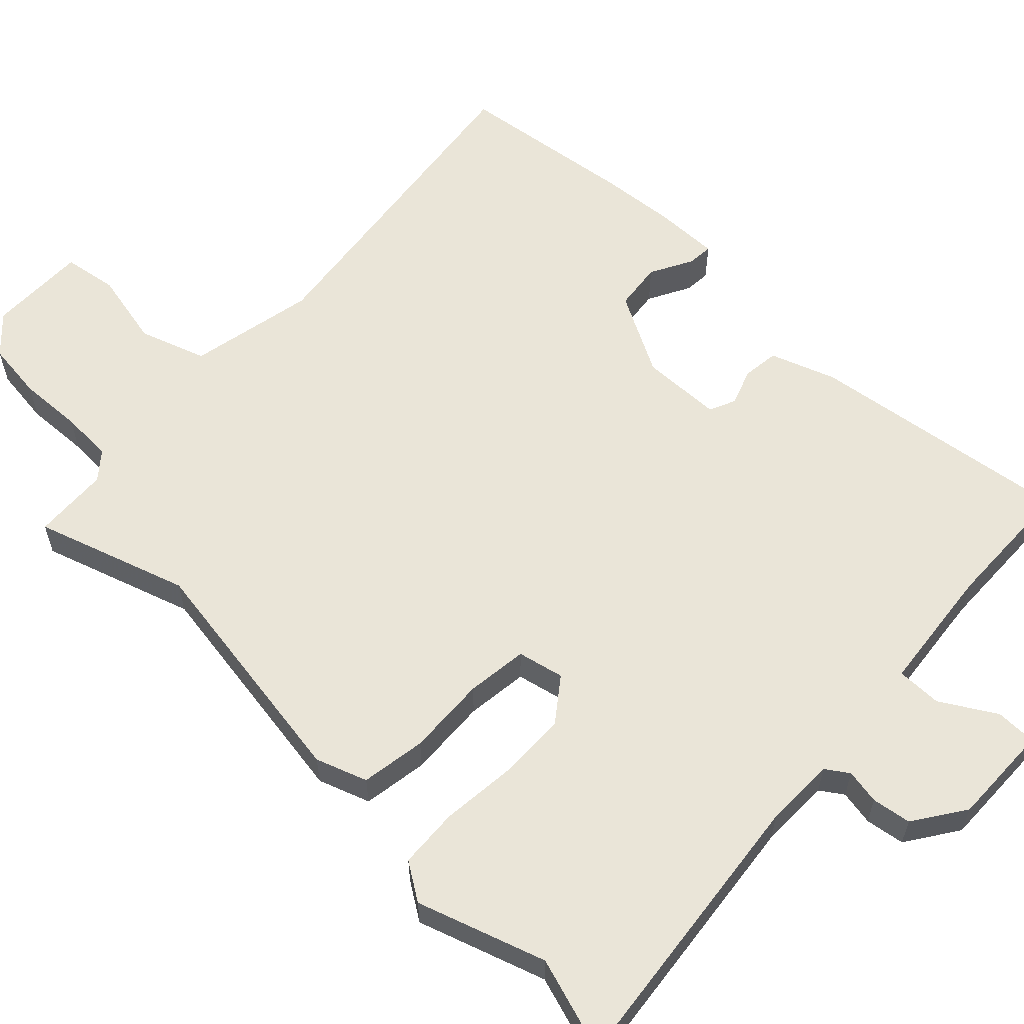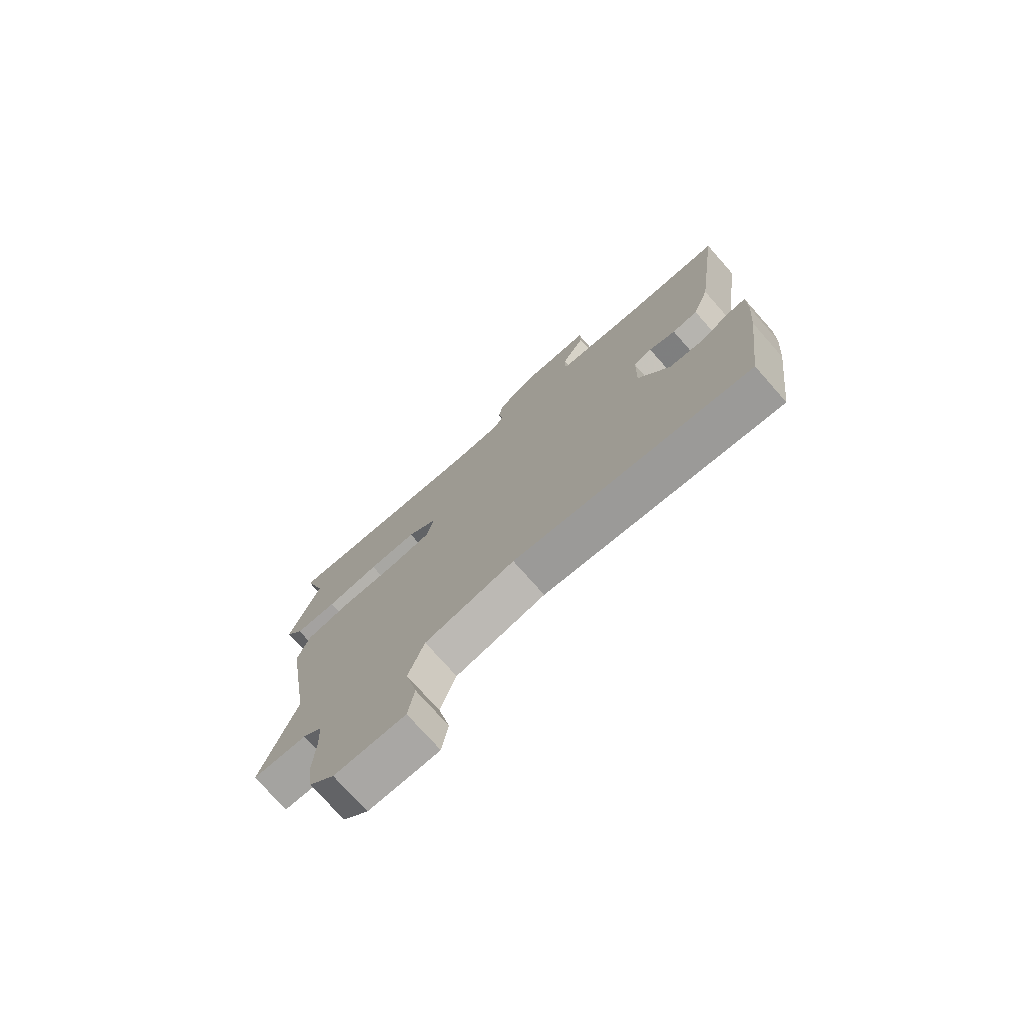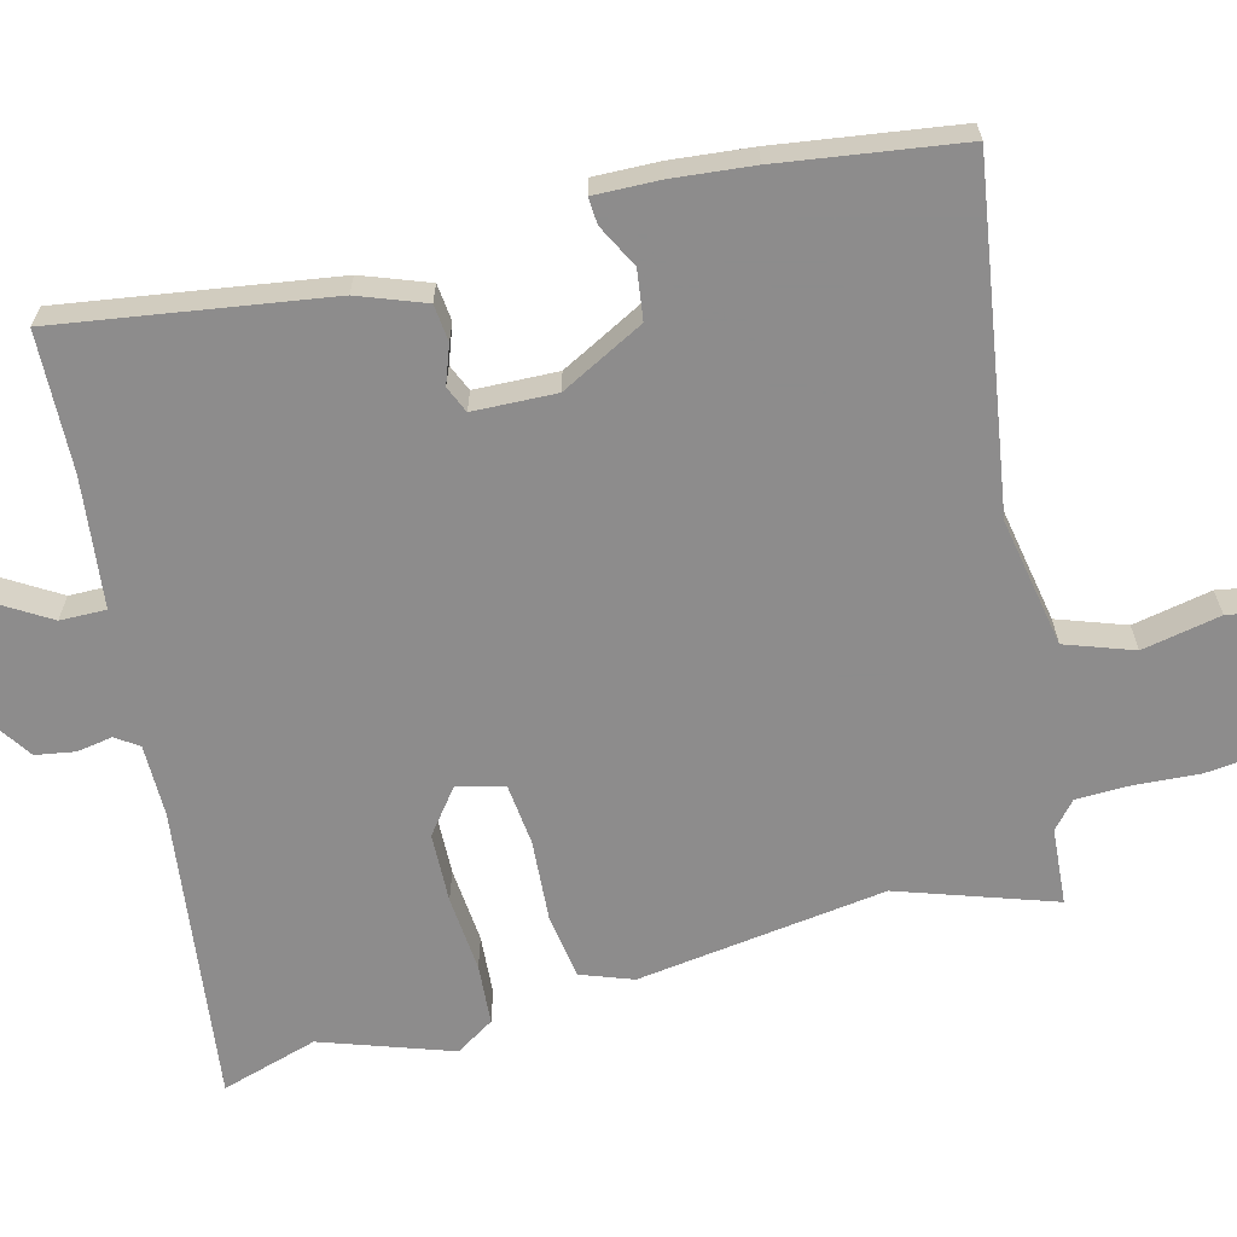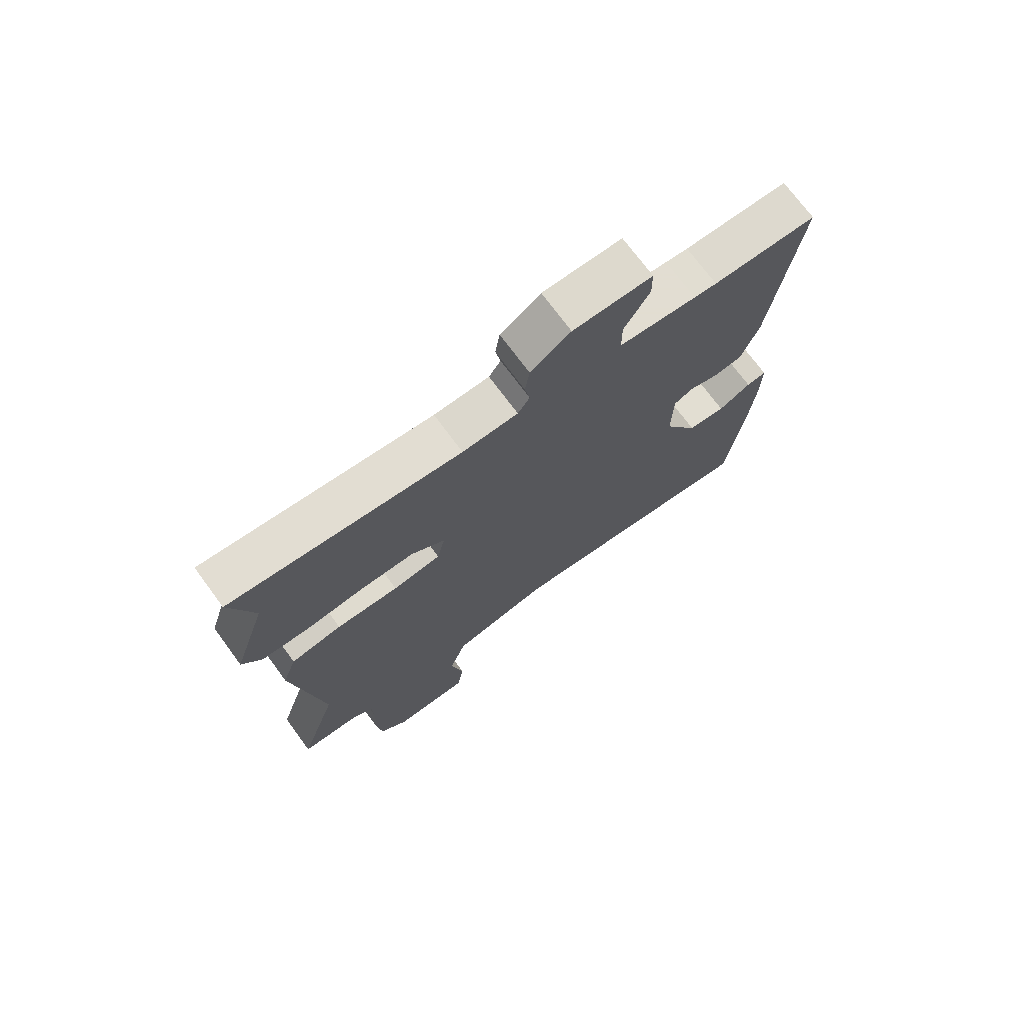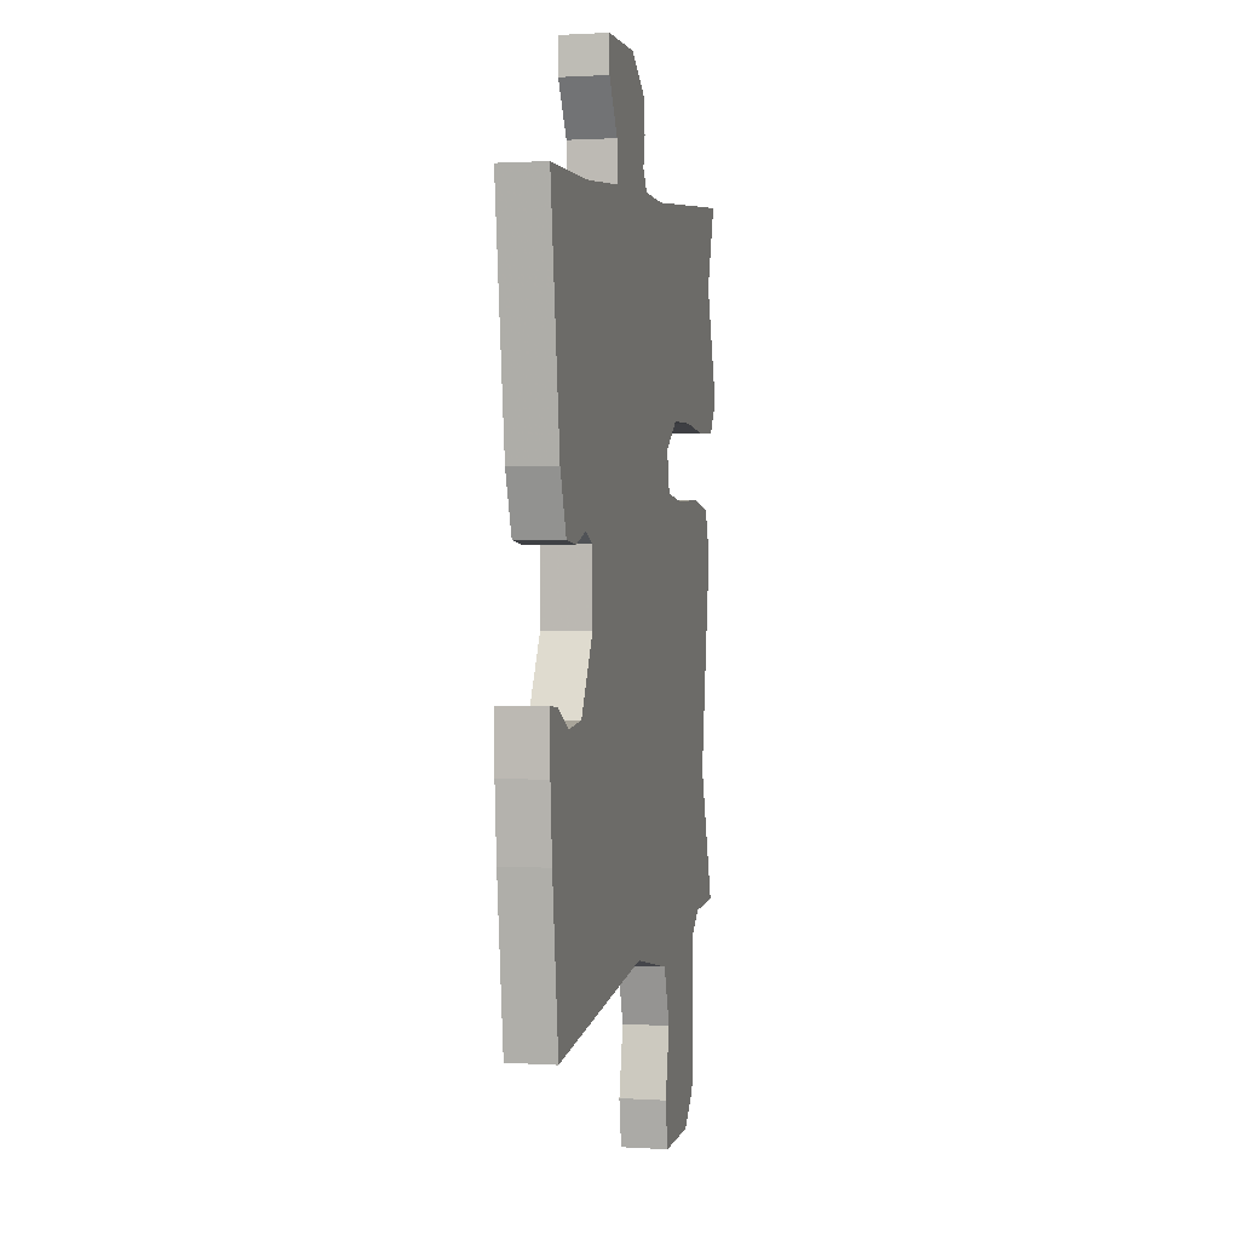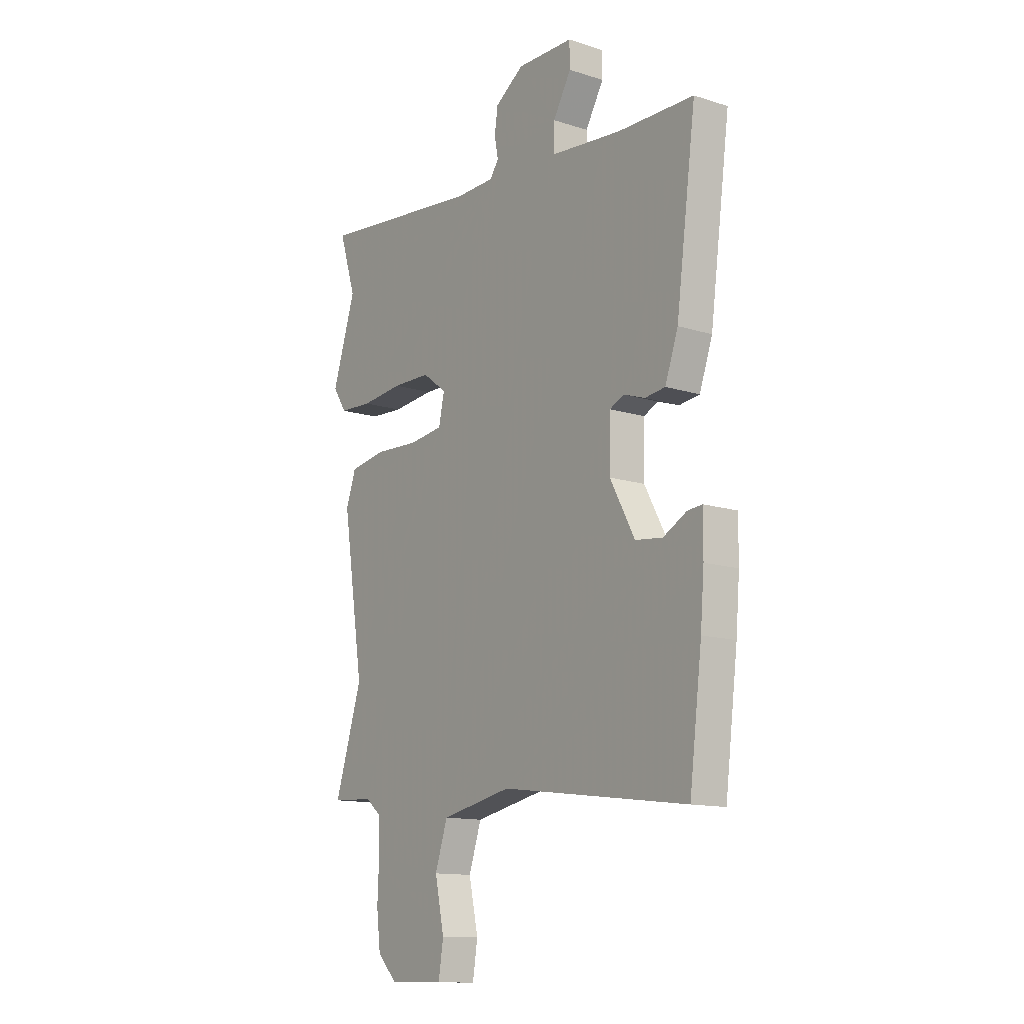
<metadata>
{"format":"obj","ext":"obj","renderer":"f3d","projection":"perspective","resolution":1024,"background":"white","views":[{"elev":59.2,"azim":-46.2,"up":"+Y"},{"elev":-75.4,"azim":41.6,"up":"+Z"},{"elev":-64.3,"azim":103.6,"up":"+Y"},{"elev":72.9,"azim":-36.4,"up":"+Z"},{"elev":1.1,"azim":102.8,"up":"+Z"},{"elev":-13.1,"azim":54.2,"up":"+Z"}]}
</metadata>
<code>
v 0.518 0.07 -0.355
v 0.487 0.07 -0.601
v 0.026 0.07 -0.54
v -0.149 0.07 -0.575
v -0.18 0.07 -0.667
v -0.157 0.07 -0.773
v -0.169 0.07 -0.848
v -0.306 0.07 -0.846
v -0.355 0.07 -0.797
v -0.365 0.07 -0.716
v -0.361 0.07 -0.627
v -0.364 0.07 -0.555
v -0.401 0.07 -0.524
v -0.506 0.07 -0.518
v -0.438 0.07 -0.307
v -0.491 0.07 0.03
v -0.466 0.07 0.101
v -0.376 0.07 0.115
v -0.266 0.07 0.109
v -0.181 0.07 0.119
v -0.167 0.07 0.183
v -0.227 0.07 0.228
v -0.322 0.07 0.23
v -0.426 0.07 0.22
v -0.509 0.07 0.225
v -0.543 0.07 0.277
v -0.485 0.07 0.454
v -0.527 0.07 0.585
v -0.121 0.07 0.538
v -0.023 0.07 0.539
v -0.002 0.07 0.57
v -0.011 0.07 0.618
v -0.003 0.07 0.672
v 0.068 0.07 0.72
v 0.208 0.07 0.717
v 0.209 0.07 0.661
v 0.164 0.07 0.585
v 0.164 0.07 0.523
v 0.302 0.07 0.508
v 0.342 0.07 0.504
v 0.527 0.07 0.499
v 0.478 0.07 0.134
v 0.446 0.07 0.044
v 0.396 0.07 0.038
v 0.344 0.07 0.056
v 0.308 0.07 0.04
v 0.306 0.07 -0.072
v 0.367 0.07 -0.184
v 0.434 0.07 -0.192
v 0.492 0.07 -0.161
v 0.528 0.07 -0.158
v 0.527 0.07 -0.247
v 0.518 0 -0.355
v 0.487 0 -0.601
v 0.026 0 -0.54
v -0.149 0 -0.575
v -0.18 0 -0.667
v -0.157 0 -0.773
v -0.169 0 -0.848
v -0.306 0 -0.846
v -0.355 0 -0.797
v -0.365 0 -0.716
v -0.361 0 -0.627
v -0.364 0 -0.555
v -0.401 0 -0.524
v -0.506 0 -0.518
v -0.438 0 -0.307
v -0.491 0 0.03
v -0.466 0 0.101
v -0.376 0 0.115
v -0.266 0 0.109
v -0.181 0 0.119
v -0.167 0 0.183
v -0.227 0 0.228
v -0.322 0 0.23
v -0.426 0 0.22
v -0.509 0 0.225
v -0.543 0 0.277
v -0.485 0 0.454
v -0.527 0 0.585
v -0.121 0 0.538
v -0.023 0 0.539
v -0.002 0 0.57
v -0.011 0 0.618
v -0.003 0 0.672
v 0.068 0 0.72
v 0.208 0 0.717
v 0.209 0 0.661
v 0.164 0 0.585
v 0.164 0 0.523
v 0.302 0 0.508
v 0.342 0 0.504
v 0.527 0 0.499
v 0.478 0 0.134
v 0.446 0 0.044
v 0.396 0 0.038
v 0.344 0 0.056
v 0.308 0 0.04
v 0.306 0 -0.072
v 0.367 0 -0.184
v 0.434 0 -0.192
v 0.492 0 -0.161
v 0.528 0 -0.158
v 0.527 0 -0.247
f 1 2 3
f 52 1 3
f 51 52 3
f 50 51 3
f 49 50 3
f 48 49 3 4
f 47 48 4
f 46 47 4
f 43 44 45
f 42 43 45
f 41 42 45
f 40 41 45
f 39 40 45 46
f 38 39 46 4
f 35 36 37
f 34 35 37
f 33 34 37
f 32 33 37
f 31 32 37
f 38 4 5
f 37 38 5
f 31 37 5
f 30 31 5
f 27 28 29
f 27 29 30
f 26 27 30
f 25 26 30
f 24 25 30
f 23 24 30
f 22 23 30
f 21 22 30
f 20 21 30 5
f 17 18 19
f 16 17 19
f 15 16 19
f 15 19 20
f 14 15 20
f 13 14 20
f 12 13 20 5
f 9 10 11
f 8 9 11
f 7 8 11
f 6 7 11
f 5 6 11
f 5 11 12
f 55 54 53
f 55 53 104
f 55 104 103
f 55 103 102
f 55 102 101
f 56 55 101 100
f 56 100 99
f 56 99 98
f 97 96 95
f 97 95 94
f 97 94 93
f 97 93 92
f 98 97 92 91
f 56 98 91 90
f 89 88 87
f 89 87 86
f 89 86 85
f 89 85 84
f 89 84 83
f 57 56 90
f 57 90 89
f 57 89 83
f 57 83 82
f 81 80 79
f 82 81 79
f 82 79 78
f 82 78 77
f 82 77 76
f 82 76 75
f 82 75 74
f 82 74 73
f 57 82 73 72
f 71 70 69
f 71 69 68
f 71 68 67
f 72 71 67
f 72 67 66
f 72 66 65
f 57 72 65 64
f 63 62 61
f 63 61 60
f 63 60 59
f 63 59 58
f 63 58 57
f 64 63 57
f 1 53 54 2
f 2 54 55 3
f 3 55 56 4
f 4 56 57 5
f 5 57 58 6
f 6 58 59 7
f 7 59 60 8
f 8 60 61 9
f 9 61 62 10
f 10 62 63 11
f 11 63 64 12
f 12 64 65 13
f 13 65 66 14
f 14 66 67 15
f 15 67 68 16
f 16 68 69 17
f 17 69 70 18
f 18 70 71 19
f 19 71 72 20
f 20 72 73 21
f 21 73 74 22
f 22 74 75 23
f 23 75 76 24
f 24 76 77 25
f 25 77 78 26
f 26 78 79 27
f 27 79 80 28
f 28 80 81 29
f 29 81 82 30
f 30 82 83 31
f 31 83 84 32
f 32 84 85 33
f 33 85 86 34
f 34 86 87 35
f 35 87 88 36
f 36 88 89 37
f 37 89 90 38
f 38 90 91 39
f 39 91 92 40
f 40 92 93 41
f 41 93 94 42
f 42 94 95 43
f 43 95 96 44
f 44 96 97 45
f 45 97 98 46
f 46 98 99 47
f 47 99 100 48
f 48 100 101 49
f 49 101 102 50
f 50 102 103 51
f 51 103 104 52
f 52 104 53 1

</code>
